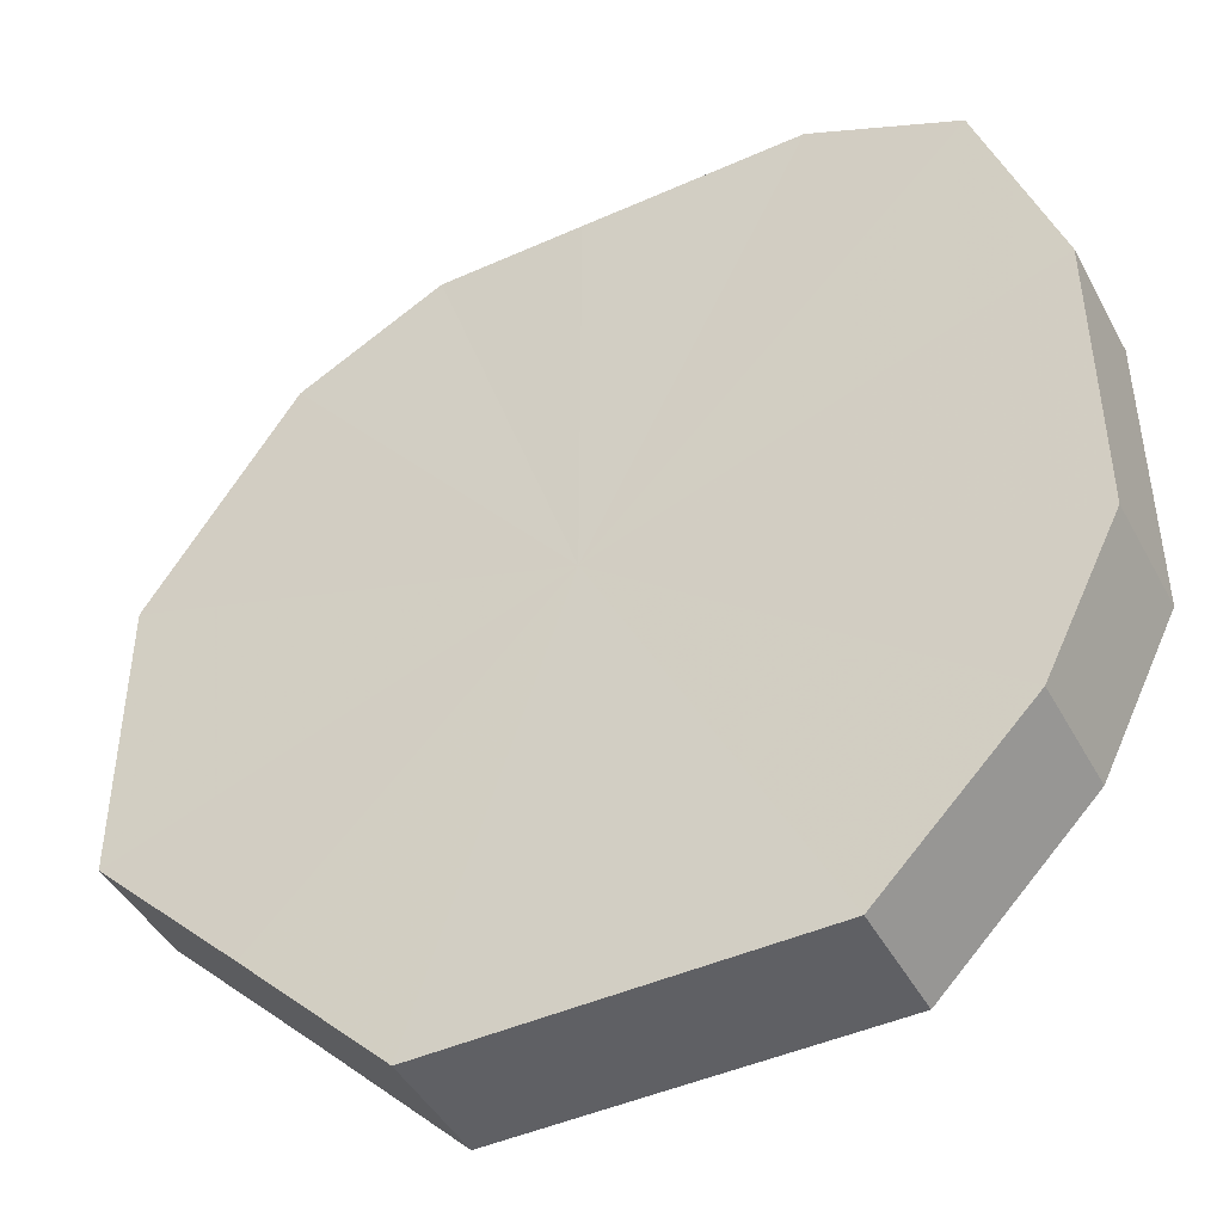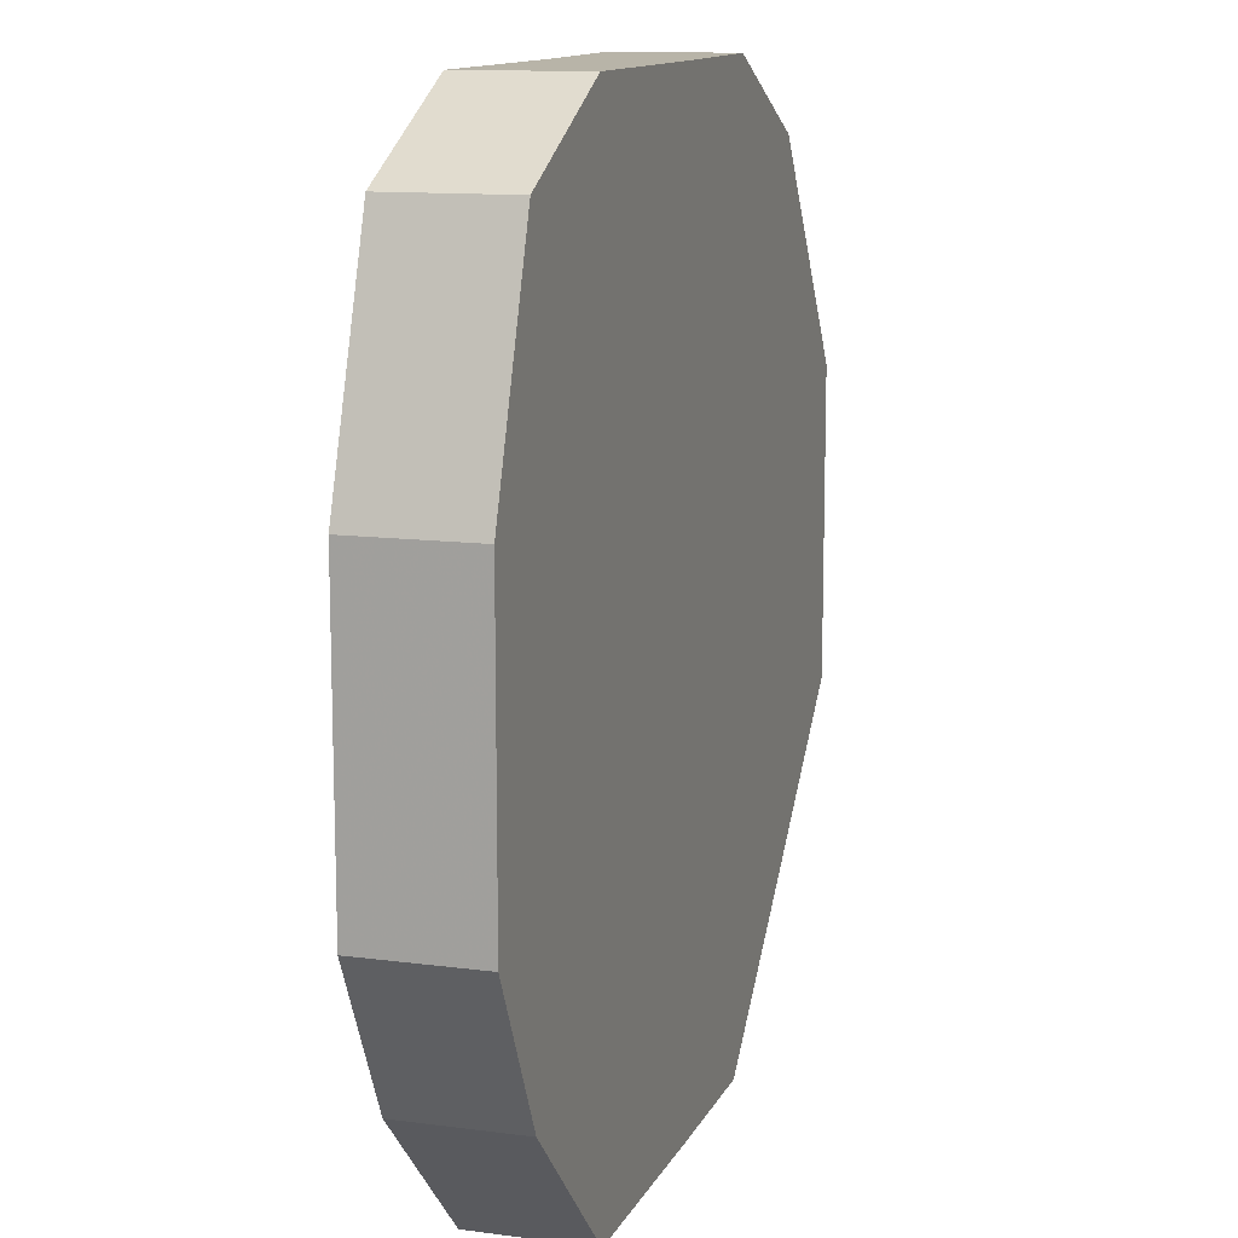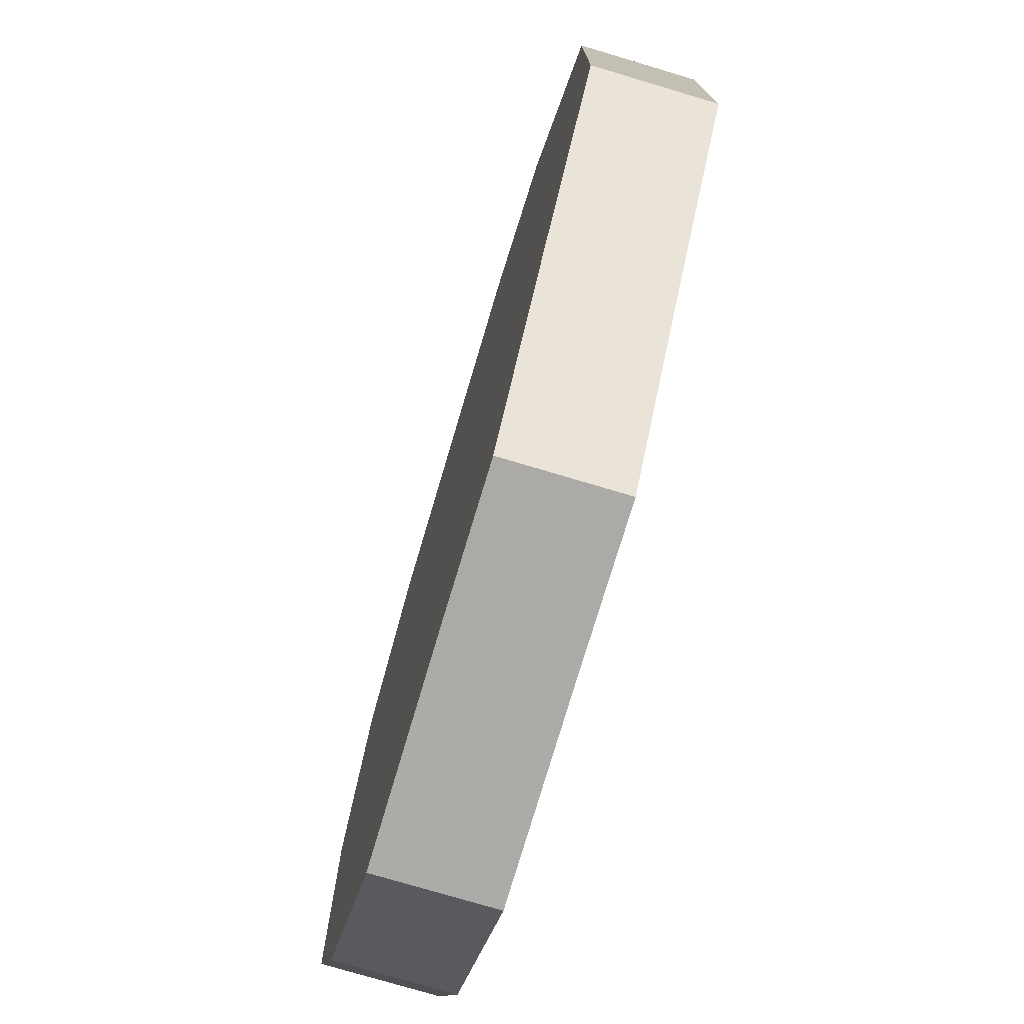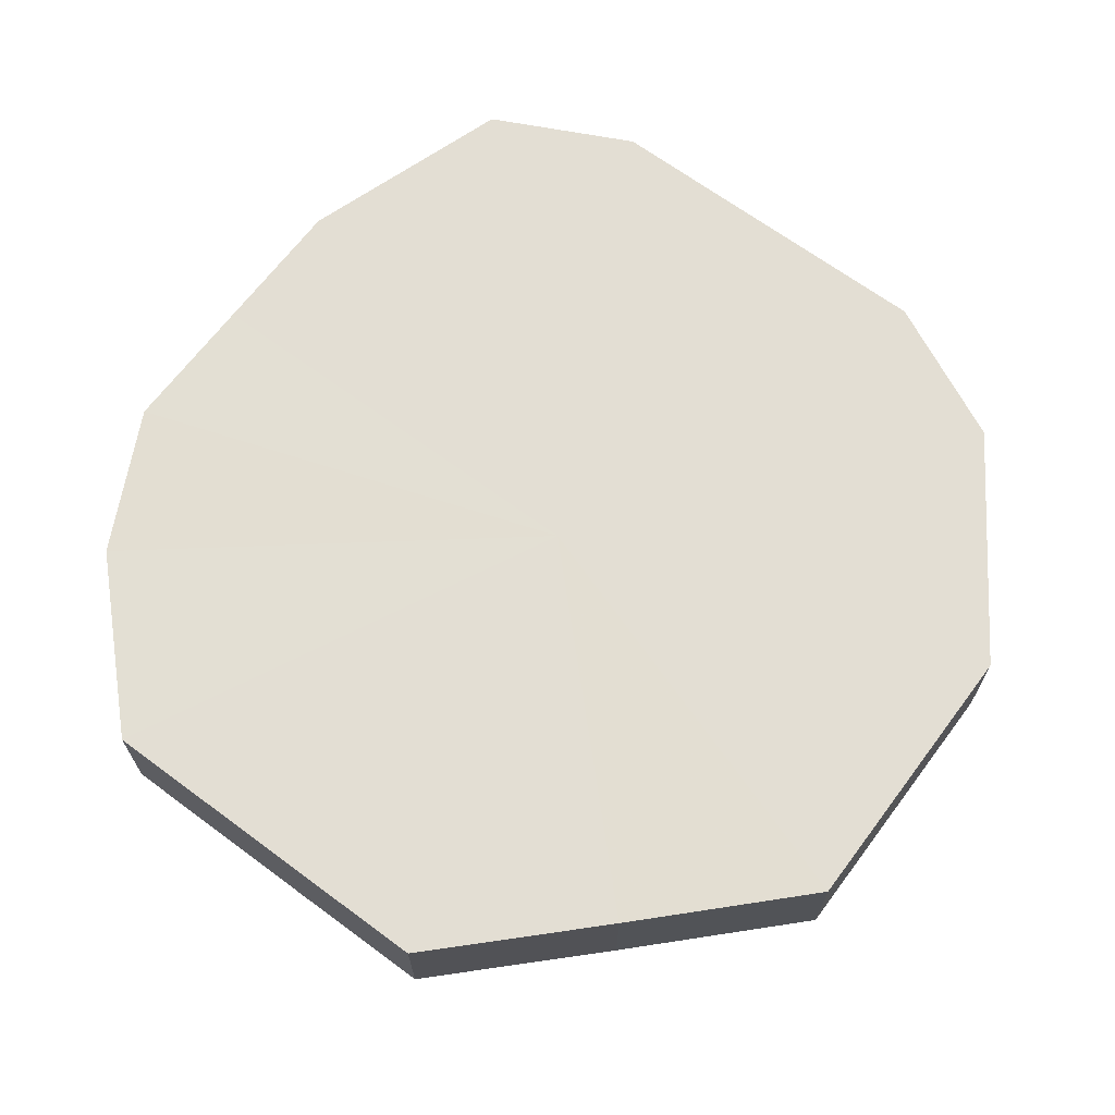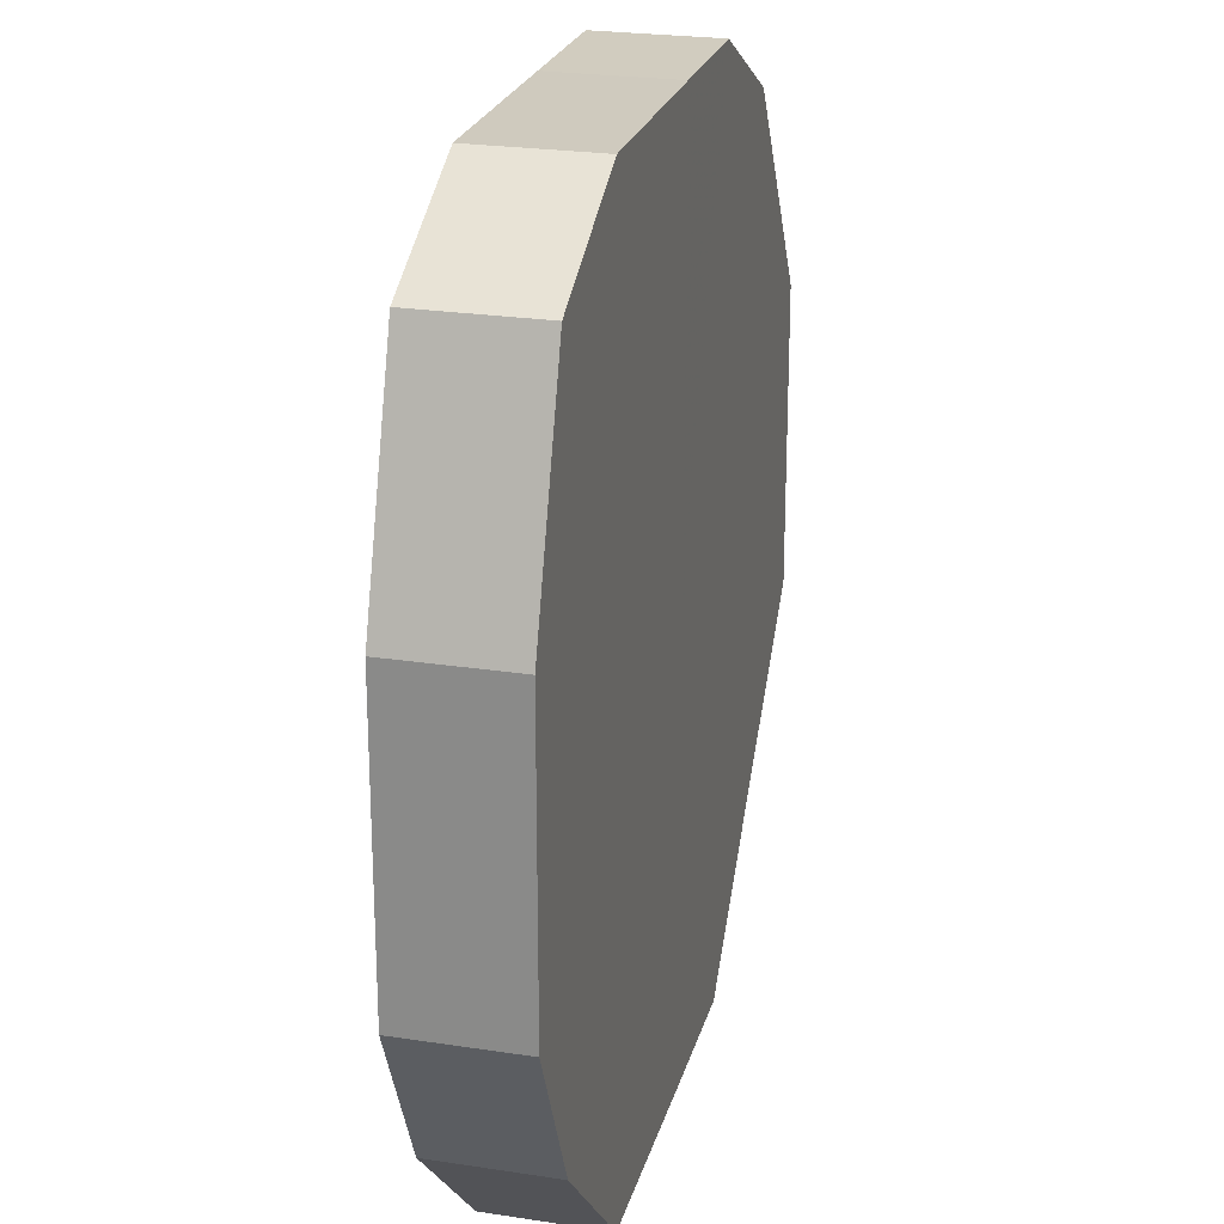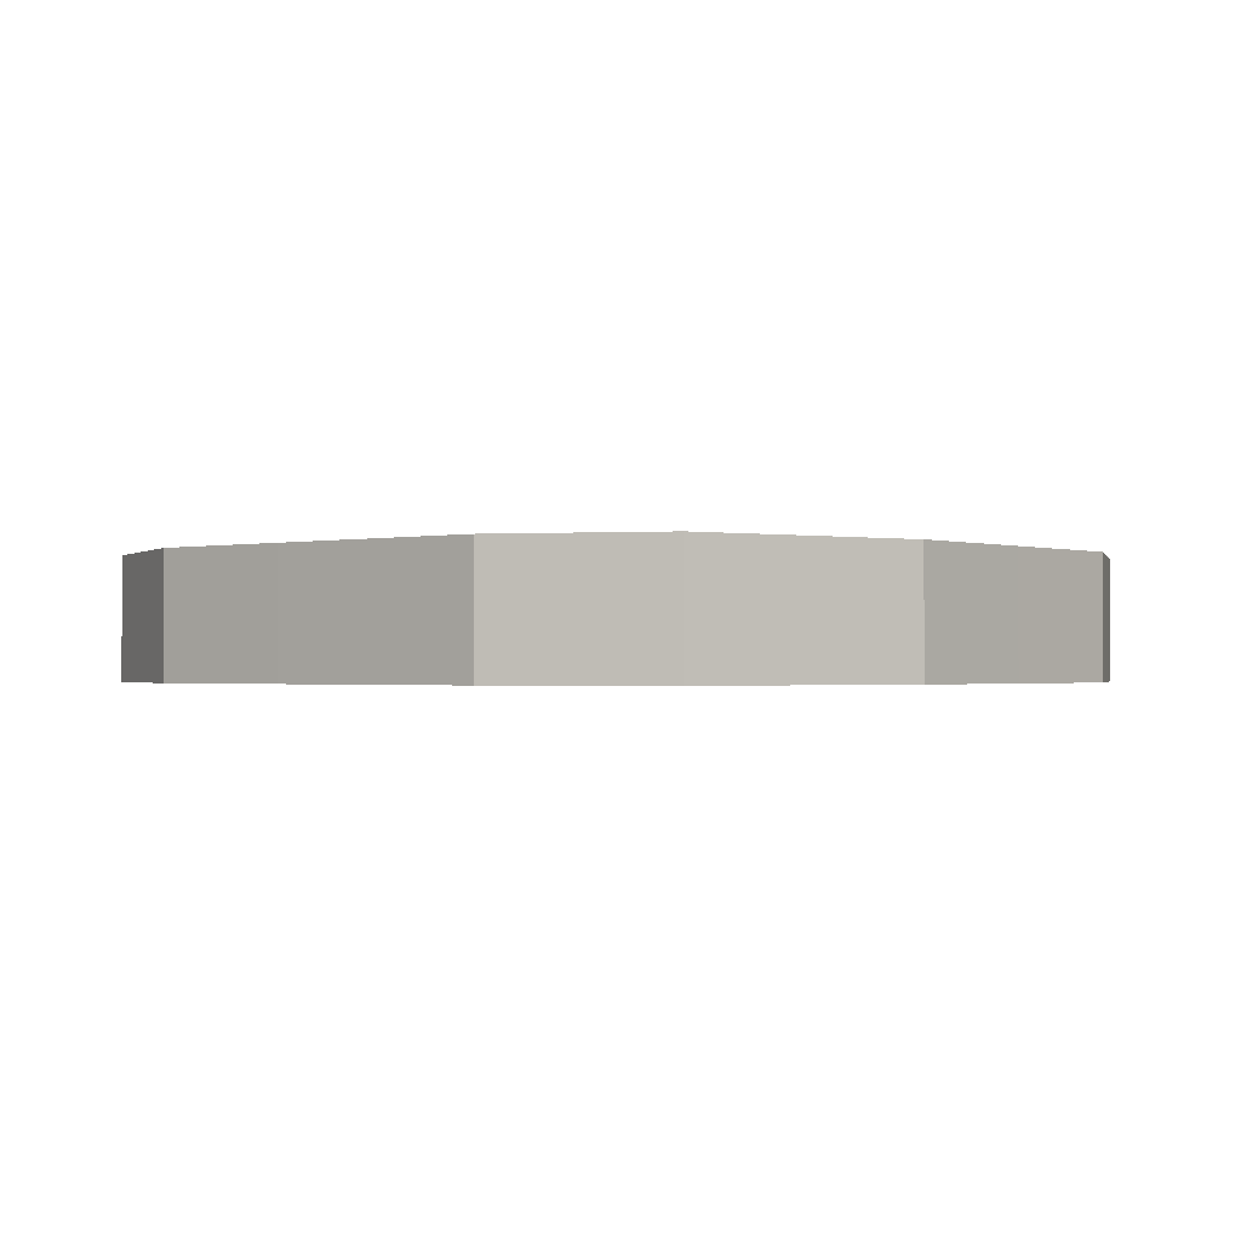
<metadata>
{"format":"obj","ext":"obj","renderer":"f3d","projection":"perspective","resolution":1024,"background":"white","views":[{"elev":-45.0,"azim":-152.5,"up":"+Y"},{"elev":12.7,"azim":-72.0,"up":"+Y"},{"elev":-76.1,"azim":73.5,"up":"+Y"},{"elev":67.3,"azim":36.6,"up":"+Z"},{"elev":23.5,"azim":-75.9,"up":"+Y"},{"elev":-1.0,"azim":-140.4,"up":"+Z"}]}
</metadata>
<code>
o 10017
v 2244 1912 7.519
v 2244 1912 7.519
v 2244 1912 7.535
v 2244 1912 7.519
v 2244 1912 7.535
v 2244 1912 7.519
v 2244 1912 7.535
v 2244 1912 7.519
v 2244 1912 7.535
v 2244 1912 7.519
v 2244 1912 7.535
v 2244 1912 7.519
v 2244 1912 7.535
v 2244 1912 7.519
v 2244 1912 7.535
v 2244 1912 7.519
v 2244 1912 7.535
v 2244 1912 7.519
v 2244 1912 7.535
v 2244 1912 7.519
v 2244 1912 7.535
v 2244 1912 7.519
v 2244 1912 7.535
v 2244 1912 7.519
v 2244 1912 7.535
v 2244 1912 7.519
v 2244 1912 7.535
v 2244 1912 7.519
v 2244 1912 7.535
v 2244 1912 7.519
v 2244 1912 7.535
v 2244 1912 7.535
v 2244 1912 7.535
v 2244 1912 7.519
v 2244 1912 7.535
v 2244 1912 7.519
v 2244 1912 7.535
v 2244 1912 7.535
v 2244 1912 7.519
v 2244 1912 7.535
v 2244 1912 7.519
v 2244 1912 7.519
v 2244 1912 7.535
v 2244 1912 7.535
v 2244 1912 7.519
v 2244 1912 7.535
v 2244 1912 7.519
v 2244 1912 7.519
v 2244 1912 7.535
v 2244 1912 7.535
v 2244 1912 7.519
v 2244 1912 7.535
v 2244 1912 7.519
v 2244 1912 7.519
v 2244 1912 7.535
v 2244 1912 7.535
v 2244 1912 7.519
v 2244 1912 7.535
v 2244 1912 7.519
v 2244 1912 7.519
v 2244 1912 7.535
v 2244 1912 7.535
v 2244 1912 7.519
v 2244 1912 7.519
v 2244 1912 7.519
v 2244 1912 7.519
v 2244 1912 7.519
v 2244 1912 7.519
v 2244 1912 7.519
v 2244 1912 7.519
v 2244 1912 7.519
v 2244 1912 7.519
v 2244 1912 7.519
v 2244 1912 7.519
v 2244 1912 7.519
v 2244 1912 7.519
v 2244 1912 7.519
v 2244 1912 7.519
v 2244 1912 7.519
v 2244 1912 7.519
v 2244 1912 7.519
v 2244 1912 7.535
v 2244 1912 7.535
v 2244 1912 7.535
v 2244 1912 7.535
v 2244 1912 7.535
v 2244 1912 7.535
v 2244 1912 7.535
v 2244 1912 7.535
v 2244 1912 7.535
v 2244 1912 7.535
v 2244 1912 7.535
v 2244 1912 7.535
v 2244 1912 7.535
v 2244 1912 7.535
v 2244 1912 7.535
v 2244 1912 7.535
v 2244 1912 7.535
f 1 2 3
f 2 4 5
f 6 1 7
f 4 8 9
f 10 6 11
f 8 12 13
f 14 10 15
f 12 16 17
f 18 14 19
f 16 20 21
f 22 18 23
f 20 24 25
f 26 22 27
f 24 28 29
f 30 26 31
f 28 30 32
f 33 34 35
f 35 36 37
f 38 39 33
f 40 41 38
f 37 42 43
f 44 45 40
f 46 47 44
f 43 48 49
f 50 51 46
f 52 53 50
f 49 54 55
f 56 57 52
f 58 59 56
f 55 60 61
f 62 63 58
f 61 64 62
f 65 66 67
f 65 68 66
f 65 67 69
f 65 70 68
f 65 69 71
f 65 72 70
f 65 71 73
f 65 74 72
f 65 73 75
f 65 76 74
f 65 75 77
f 65 78 76
f 65 77 79
f 65 80 78
f 65 79 81
f 65 81 80
f 82 83 84
f 82 85 83
f 82 84 86
f 82 87 85
f 82 86 88
f 82 89 87
f 82 88 90
f 82 91 89
f 82 90 92
f 82 93 91
f 82 92 94
f 82 95 93
f 82 94 96
f 82 97 95
f 82 96 98
f 82 98 97

</code>
